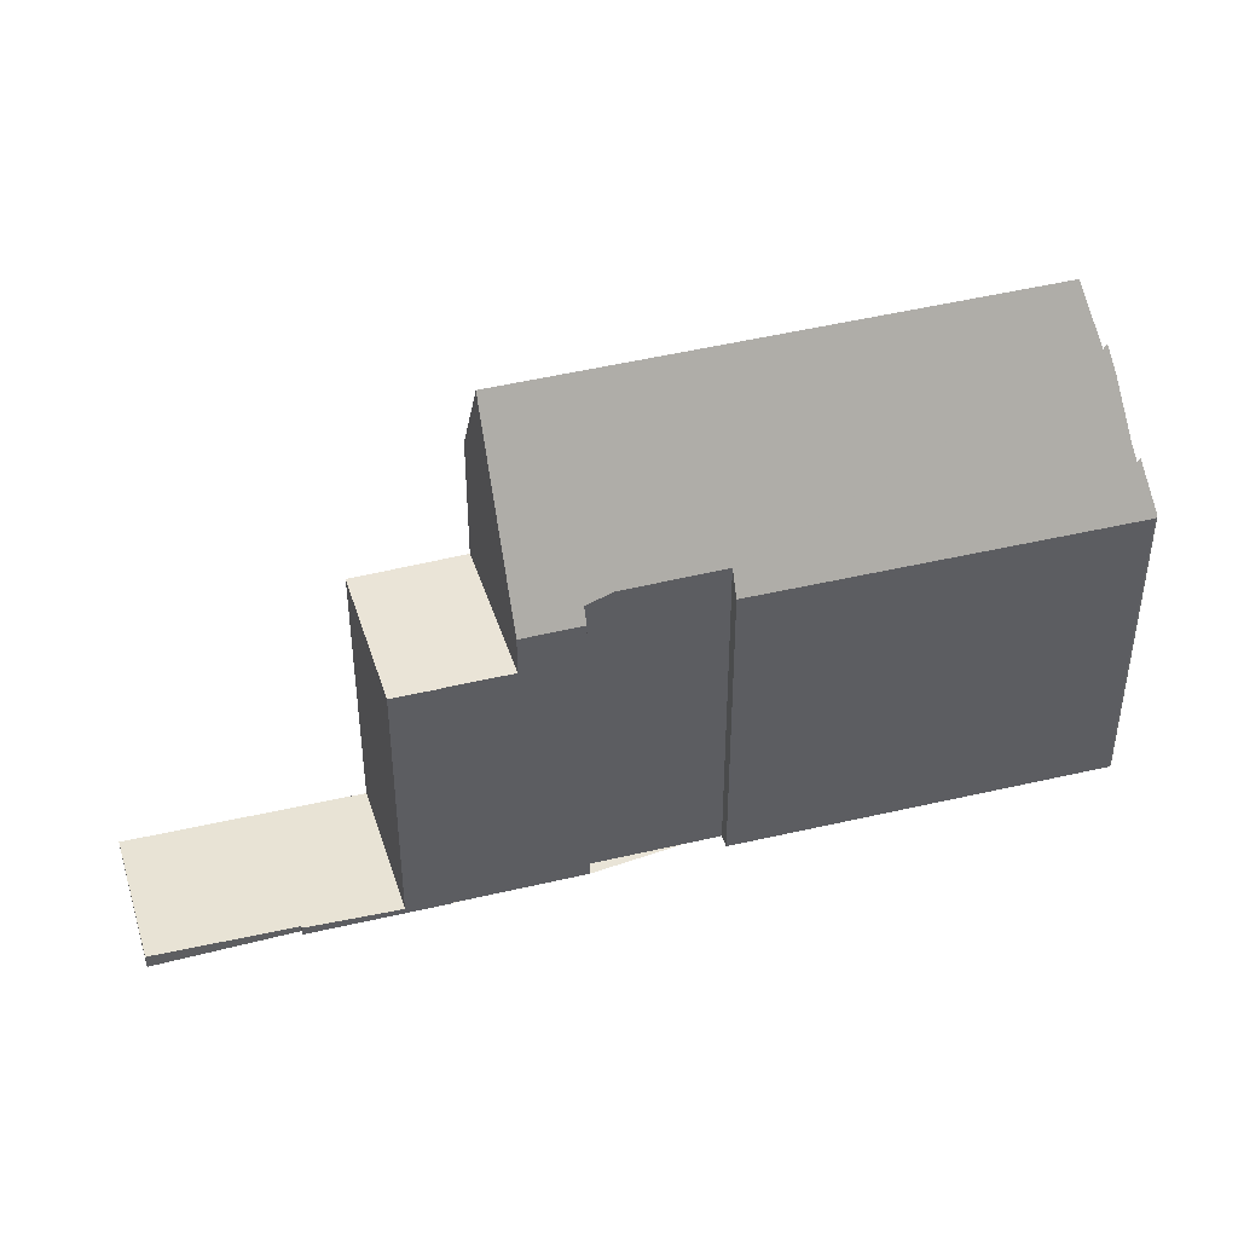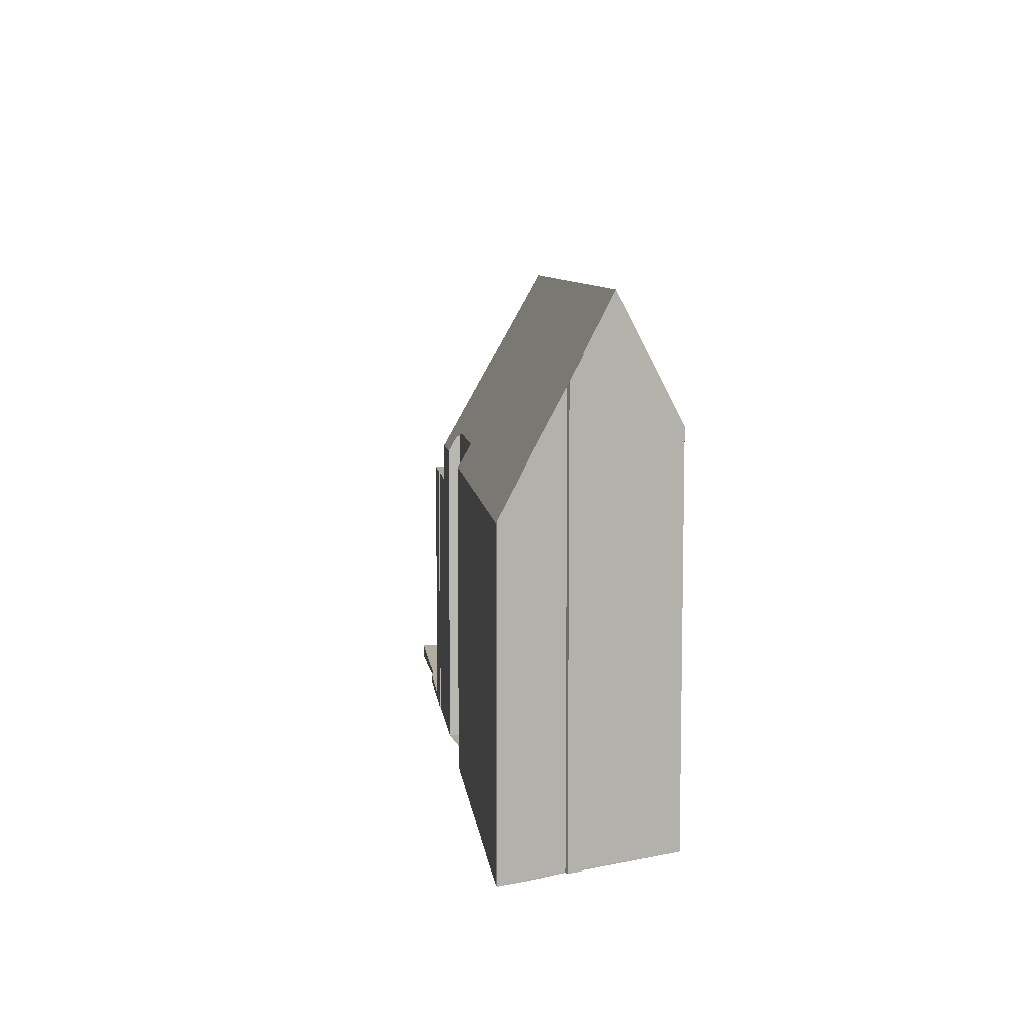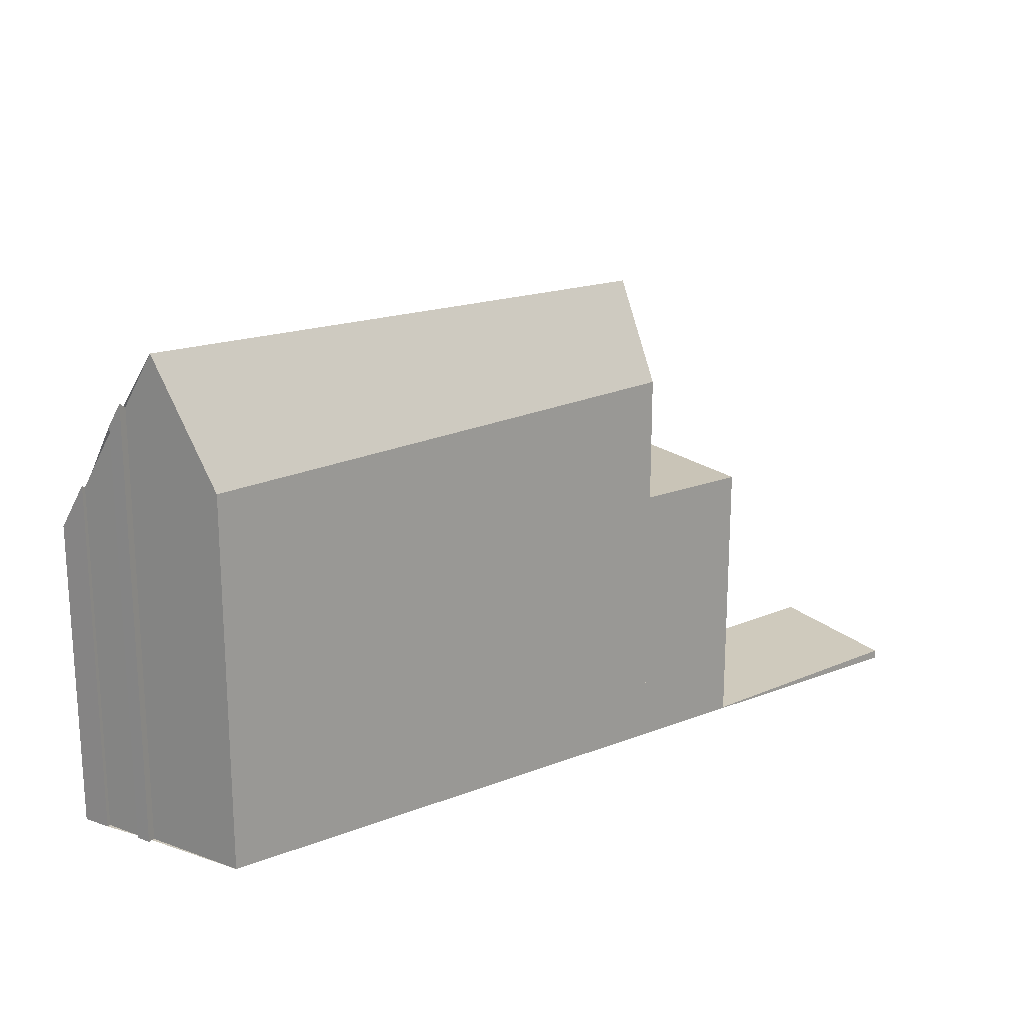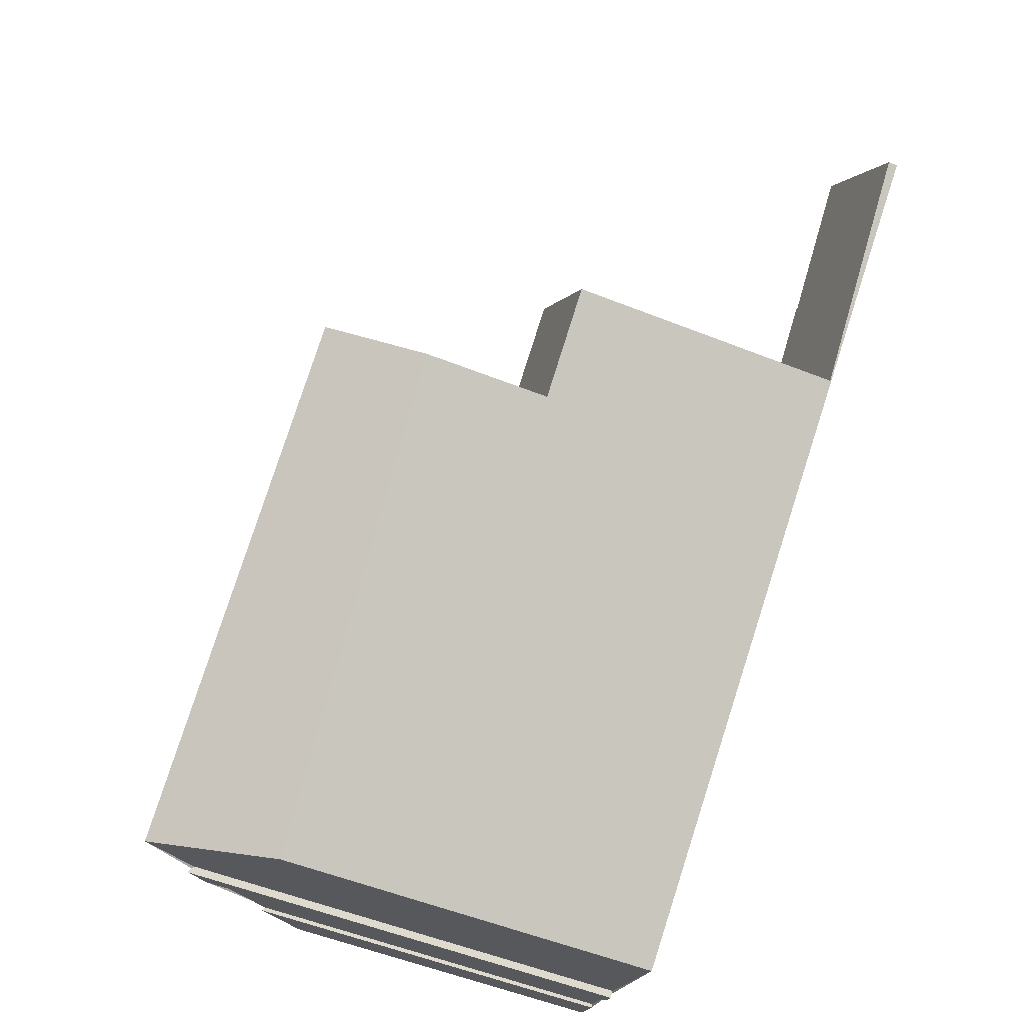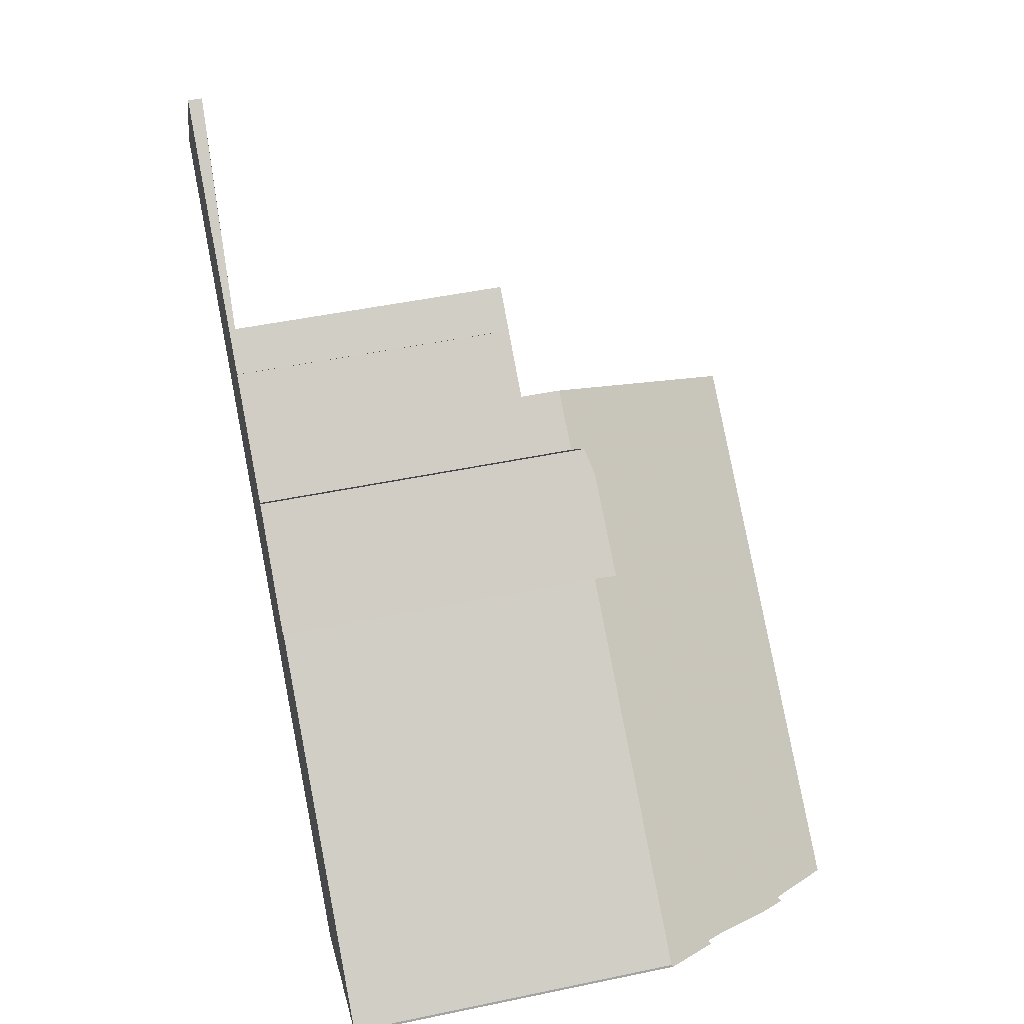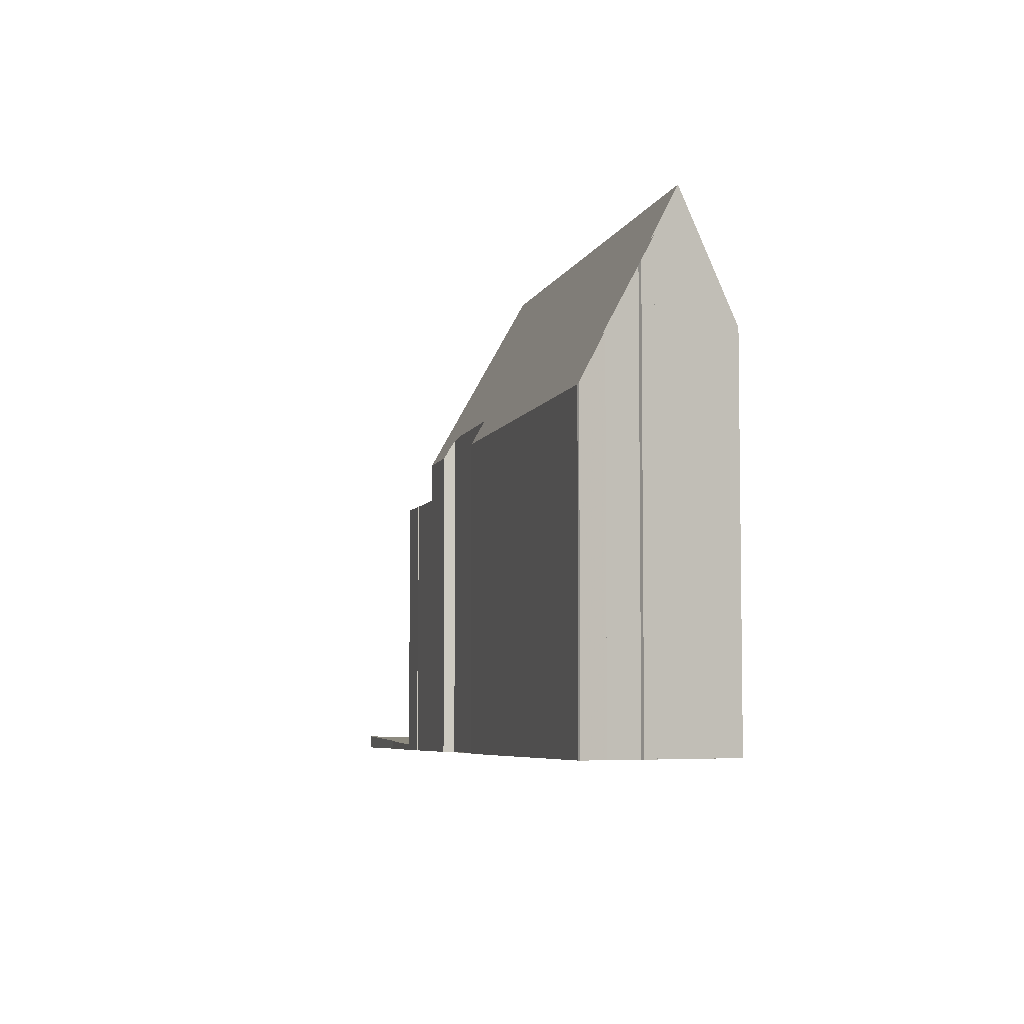
<metadata>
{"format":"obj","ext":"obj","renderer":"f3d","projection":"perspective","resolution":1024,"background":"white","views":[{"elev":43.0,"azim":-159.6,"up":"+Z"},{"elev":8.5,"azim":-60.3,"up":"+Z"},{"elev":20.6,"azim":2.4,"up":"+Z"},{"elev":-56.5,"azim":67.6,"up":"+Y"},{"elev":48.2,"azim":-103.2,"up":"+Y"},{"elev":-5.6,"azim":-68.6,"up":"+Z"}]}
</metadata>
<code>
v -9.5 85.28 3.773
v -9.417 85.42 3.663
v -2.035 92.74 0.7564
v -1.886 92.53 1.205
v -4.16 90.87 1.246
v -4.333 91.11 0.7269
v -11.03 86.27 0.7792
v -11.05 86.22 0.8152
v -10.52 85.9 1.822
v -10.48 85.97 1.766
v -9.732 85.52 3.197
v -9.773 85.45 3.253
v 6.994 95.38 -5.78
v 5.057 97.9 -5.682
v 2.675 96.06 -5.786
v 2.617 96.13 -5.783
v -7.466 84.23 2.298
v 0.1887 94.38 -0.09916
v 0.1977 94.37 -0.09902
v -8.779 85.03 4.881
v -1.957 92.63 0.9928
v -4.187 90.91 1.167
v -10.61 85.95 1.667
v -8.779 85.03 4.881
v -0.9807 93.51 0.7373
v 6.344 96.23 -5.747
v 3.004 92.31 -5.953
v 0.9705 94.94 -5.85
v 0.3924 91.73 4.711
v 1.086 90.83 2.653
v 0.9705 94.94 -0.1008
v 3.004 92.31 -0.06972
v -0.9807 93.51 -0.09645
v 1.086 90.83 -0.06485
v -0.9203 93.43 0.9121
v 0.9979 94.91 -5.852
v 2.129 95.78 -5.803
v 0.9979 94.91 -0.1004
v -0.9203 93.43 -0.09553
v -7.467 84.23 2.299
v 6.993 95.38 -5.78
v 1.085 90.83 2.654
v 3.004 92.31 -5.953
v 3.004 92.31 -0.06973
v 1.085 90.83 -0.06486
v 6.31 96.2 -5.749
v 6.959 95.36 -5.782
v 6.96 95.36 -5.782
v 5.023 97.87 -5.684
v 2.649 93.38 -5.907
v 3.298 92.53 -5.94
v 3.299 92.53 -5.94
v 1.292 95.13 -5.839
v 1.272 95.16 -5.838
v 2.355 93.15 -5.92
v 3.004 92.31 -5.953
v 3.004 92.31 -5.953
v 0.9979 94.91 -5.852
v 0.9705 94.94 -5.85
v 3.004 92.31 -0.06973
v 0.9979 94.91 -0.1004
v 0.9705 94.94 -0.1008
v 3.004 92.31 -0.06972
v 1.085 90.83 2.654
v 1.086 90.83 2.653
v 0.3924 91.73 4.711
v 0.3924 91.73 4.711
v 1.085 90.83 -0.06486
v -0.9203 93.43 -0.09553
v -0.9203 93.43 0.9121
v -0.9807 93.51 0.7373
v -0.9807 93.51 -0.09645
v 1.086 90.83 -0.06485
v -0.007746 94.13 -0.09785
v 2.996 92.3 -0.06971
v -0.0707 94.17 -0.09844
v 2.996 92.3 -0.0697
v -8.438 84.82 4.21
v 0.4366 91.67 4.58
v 2.355 93.15 -0.07965
v 2.024 92.89 -0.07881
v 0.4366 91.67 -0.07478
v 0.4366 91.67 4.58
v 2.355 93.15 -5.92
v 2.355 93.15 -0.07965
v 0.4366 91.67 -0.07478
v 0.3198 91.67 4.713
v 0.3654 91.61 4.577
v 1.014 90.77 2.651
v 0.3198 91.67 4.713
v 1.015 90.77 2.65
v -0.9915 93.37 0.9176
v -1.053 93.45 0.7386
v -0.8945 93.39 -0.09513
v -0.8945 93.39 0.9867
v -0.9657 93.34 0.9923
v 1.024 94.87 -0.1
v 0.03088 94.11 -0.09749
v 1.024 94.87 -5.853
v 1.024 94.87 -0.1
v -0.8945 93.39 -0.09513
v -0.8945 93.39 0.9867
v 1.318 95.1 -5.84
v 2.631 96.11 -5.783
v 1.024 94.87 -5.853
v -1.932 92.59 1.068
v -4.162 90.87 1.241
v -10.57 85.93 1.741
v -10.51 86.02 1.66
v -10.48 86 1.734
v -9.445 85.37 3.7
v -10.98 86.31 0.7788
v -9.445 85.37 3.7
v -9.5 85.28 3.773
v -9.5 85.28 -5.977
v -9.445 85.37 -5.977
v -8.779 85.03 4.881
v -9.417 85.42 3.663
v -9.417 85.42 -5.977
v -8.779 85.03 -5.977
v -1.957 92.63 0.9928
v -2.035 92.74 0.7564
v -2.035 92.74 -5.977
v -1.957 92.63 -5.977
v -4.16 90.87 1.246
v -1.886 92.53 1.205
v -1.886 92.53 -5.977
v -4.16 90.87 -5.977
v -4.162 90.87 1.241
v -4.16 90.87 1.246
v -4.16 90.87 -5.977
v -4.162 90.87 -5.977
v -10.98 86.31 0.7788
v -4.333 91.11 0.7269
v -4.333 91.11 -5.977
v -10.98 86.31 -5.977
v -11.05 86.22 0.8152
v -11.03 86.27 0.7792
v -11.03 86.27 -5.977
v -11.05 86.22 -5.977
v -10.61 85.95 1.667
v -11.05 86.22 0.8152
v -11.05 86.22 -5.977
v -10.61 85.95 -5.977
v -10.48 85.97 1.766
v -10.52 85.9 1.822
v -10.52 85.9 -5.977
v -10.48 85.97 -5.977
v -9.732 85.52 3.197
v -10.48 85.97 1.766
v -10.48 85.97 -5.977
v -9.732 85.52 -5.977
v -9.773 85.45 3.253
v -9.732 85.52 3.197
v -9.732 85.52 -5.977
v -9.773 85.45 -5.977
v -9.5 85.28 3.773
v -9.773 85.45 3.253
v -9.773 85.45 -5.977
v -9.5 85.28 -5.977
v 6.993 95.38 -5.78
v 6.994 95.38 -5.78
v 6.994 95.38 -5.977
v 6.993 95.38 -5.977
v 5.023 97.87 -5.684
v 5.057 97.9 -5.682
v 5.057 97.9 -5.977
v 5.023 97.87 -5.977
v 2.631 96.11 -5.783
v 2.675 96.06 -5.786
v 2.675 96.06 -5.977
v 2.631 96.11 -5.977
v 2.129 95.78 -5.803
v 2.617 96.13 -5.783
v 2.617 96.13 -5.977
v 2.129 95.78 -5.977
v 1.015 90.77 2.65
v -7.466 84.23 2.298
v -7.466 84.23 -5.977
v 1.015 90.77 -5.977
v 0.1977 94.37 -0.09902
v 0.1887 94.38 -0.09916
v 0.1887 94.38 -5.977
v 0.1977 94.37 -5.977
v -0.0707 94.17 -0.09844
v 0.1977 94.37 -0.09902
v 0.1977 94.37 -5.977
v -0.0707 94.17 -5.977
v -1.932 92.59 1.068
v -1.957 92.63 0.9928
v -1.957 92.63 -5.977
v -1.932 92.59 -5.977
v -4.333 91.11 0.7269
v -4.187 90.91 1.167
v -4.187 90.91 -5.977
v -4.333 91.11 -5.977
v -10.57 85.93 1.741
v -10.61 85.95 1.667
v -10.61 85.95 -5.977
v -10.57 85.93 -5.977
v -8.438 84.82 4.21
v -8.779 85.03 4.881
v -8.779 85.03 -5.977
v -8.438 84.82 -5.977
v 5.057 97.9 -5.682
v 6.344 96.23 -5.747
v 6.344 96.23 -5.977
v 5.057 97.9 -5.977
v 1.272 95.16 -5.838
v 2.129 95.78 -5.803
v 2.129 95.78 -5.977
v 1.272 95.16 -5.977
v -7.466 84.23 2.298
v -7.467 84.23 2.299
v -7.467 84.23 -5.977
v -7.466 84.23 -5.977
v 6.344 96.23 -5.747
v 6.993 95.38 -5.78
v 6.993 95.38 -5.977
v 6.344 96.23 -5.977
v 6.994 95.38 -5.78
v 6.96 95.36 -5.782
v 6.96 95.36 -5.977
v 6.994 95.38 -5.977
v 2.675 96.06 -5.786
v 5.023 97.87 -5.684
v 5.023 97.87 -5.977
v 2.675 96.06 -5.977
v 6.96 95.36 -5.782
v 3.299 92.53 -5.94
v 3.299 92.53 -5.977
v 6.96 95.36 -5.977
v 0.9705 94.94 -5.85
v 1.272 95.16 -5.838
v 1.272 95.16 -5.977
v 0.9705 94.94 -5.977
v 3.299 92.53 -5.94
v 3.004 92.31 -5.953
v 3.004 92.31 -5.977
v 3.299 92.53 -5.977
v 0.1887 94.38 -0.09916
v 0.9705 94.94 -0.1008
v 0.9705 94.94 -5.977
v 0.1887 94.38 -5.977
v -1.053 93.45 0.7386
v -0.9807 93.51 0.7373
v -0.9807 93.51 -5.977
v -1.053 93.45 -5.977
v 2.996 92.3 -0.0697
v 1.086 90.83 -0.06485
v 1.086 90.83 -5.977
v 2.996 92.3 -5.977
v -0.9807 93.51 -0.09645
v -0.0707 94.17 -0.09844
v -0.0707 94.17 -5.977
v -0.9807 93.51 -5.977
v 3.004 92.31 -0.06972
v 2.996 92.3 -0.0697
v 2.996 92.3 -5.977
v 3.004 92.31 -5.977
v -7.467 84.23 2.299
v -8.438 84.82 4.21
v -8.438 84.82 -5.977
v -7.467 84.23 -5.977
v 1.086 90.83 2.653
v 1.015 90.77 2.65
v 1.015 90.77 -5.977
v 1.086 90.83 -5.977
v -2.035 92.74 0.7564
v -1.053 93.45 0.7386
v -1.053 93.45 -5.977
v -2.035 92.74 -5.977
v 2.617 96.13 -5.783
v 2.631 96.11 -5.783
v 2.631 96.11 -5.977
v 2.617 96.13 -5.977
v -1.886 92.53 1.205
v -1.932 92.59 1.068
v -1.932 92.59 -5.977
v -1.886 92.53 -5.977
v -4.187 90.91 1.167
v -4.162 90.87 1.241
v -4.162 90.87 -5.977
v -4.187 90.91 -5.977
v -10.52 85.9 1.822
v -10.57 85.93 1.741
v -10.57 85.93 -5.977
v -10.52 85.9 -5.977
v -9.417 85.42 3.663
v -9.445 85.37 3.7
v -9.445 85.37 -5.977
v -9.417 85.42 -5.977
v -11.03 86.27 0.7792
v -10.98 86.31 0.7788
v -10.98 86.31 -5.977
v -11.03 86.27 -5.977
v -9.773 85.45 -5.977
v -9.732 85.52 -5.977
v -10.48 85.97 -5.977
v -10.52 85.9 -5.977
v -11.05 86.22 -5.977
v -11.03 86.27 -5.977
v -4.333 91.11 -5.977
v -4.16 90.87 -5.977
v -1.886 92.53 -5.977
v -2.035 92.74 -5.977
v 0.1977 94.37 -5.977
v 0.1887 94.38 -5.977
v 2.617 96.13 -5.977
v 2.675 96.06 -5.977
v 5.057 97.9 -5.977
v 6.994 95.38 -5.977
v -7.466 84.23 -5.977
v -9.417 85.42 -5.977
v -9.5 85.28 -5.977
f 111 2 20 90 96 106 4 5 107 110
f 93 3 21 92
f 109 22 6 112
f 53 37 54
f 48 13 41 47
f 35 25 33 39
f 38 31 28 36
f 46 26 14 49
f 45 34 30 42
f 43 27 32 44
f 47 41 26 46
f 102 35 39 101
f 100 38 36 99
f 51 47 46 50
f 52 48 47 51
f 104 16 37 53 103
f 56 51 50 55
f 57 52 51 56
f 103 53 58 105
f 58 53 54 59
f 91 65 64 89
f 88 79 66 87
f 81 75 60 80
f 74 61 62 18 19 76
f 77 63 60 75
f 82 68 75 81
f 76 72 69 74
f 75 68 73 77
f 89 64 79 88
f 98 81 80 97
f 94 82 81 98
f 86 45 42 83
f 84 43 44 85
f 87 24 78 88
f 88 78 40 89
f 89 40 17 91
f 96 90 67 95
f 92 70 71 93
f 95 70 92 96
f 97 61 74 98
f 98 74 69 94
f 101 86 83 29 102
f 99 84 85 100
f 103 50 46 49 15 104
f 105 55 50 103
f 96 92 21 106
f 110 107 22 109
f 109 23 108 110
f 110 108 9 10 11 12 1 111
f 112 7 8 23 109
f 114 115 116 113
f 118 119 120 117
f 122 123 124 121
f 126 127 128 125
f 130 131 132 129
f 134 135 136 133
f 138 139 140 137
f 142 143 144 141
f 146 147 148 145
f 150 151 152 149
f 154 155 156 153
f 158 159 160 157
f 162 163 164 161
f 166 167 168 165
f 170 171 172 169
f 174 175 176 173
f 178 179 180 177
f 182 183 184 181
f 186 187 188 185
f 190 191 192 189
f 194 195 196 193
f 198 199 200 197
f 202 203 204 201
f 206 207 208 205
f 210 211 212 209
f 214 215 216 213
f 218 219 220 217
f 222 223 224 221
f 226 227 228 225
f 230 231 232 229
f 234 235 236 233
f 238 239 240 237
f 242 243 244 241
f 246 247 248 245
f 250 251 252 249
f 254 255 256 253
f 258 259 260 257
f 262 263 264 261
f 266 267 268 265
f 270 271 272 269
f 274 275 276 273
f 278 279 280 277
f 282 283 284 281
f 286 287 288 285
f 290 291 292 289
f 294 295 296 293
f 298 299 300 301 302 303 304 305 306 307 308 309 310 311 312 313 314 315 297

</code>
